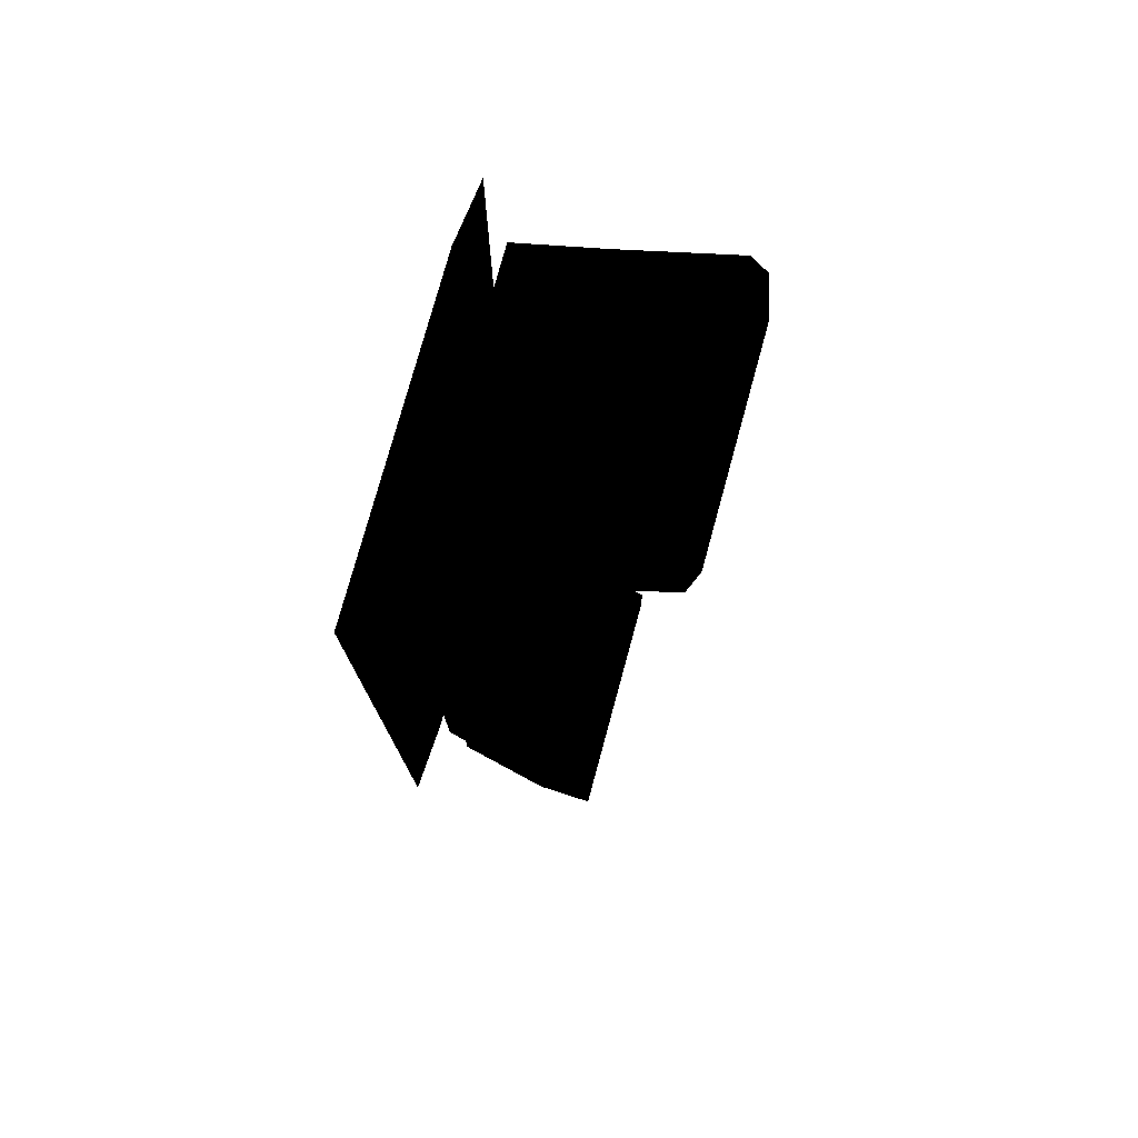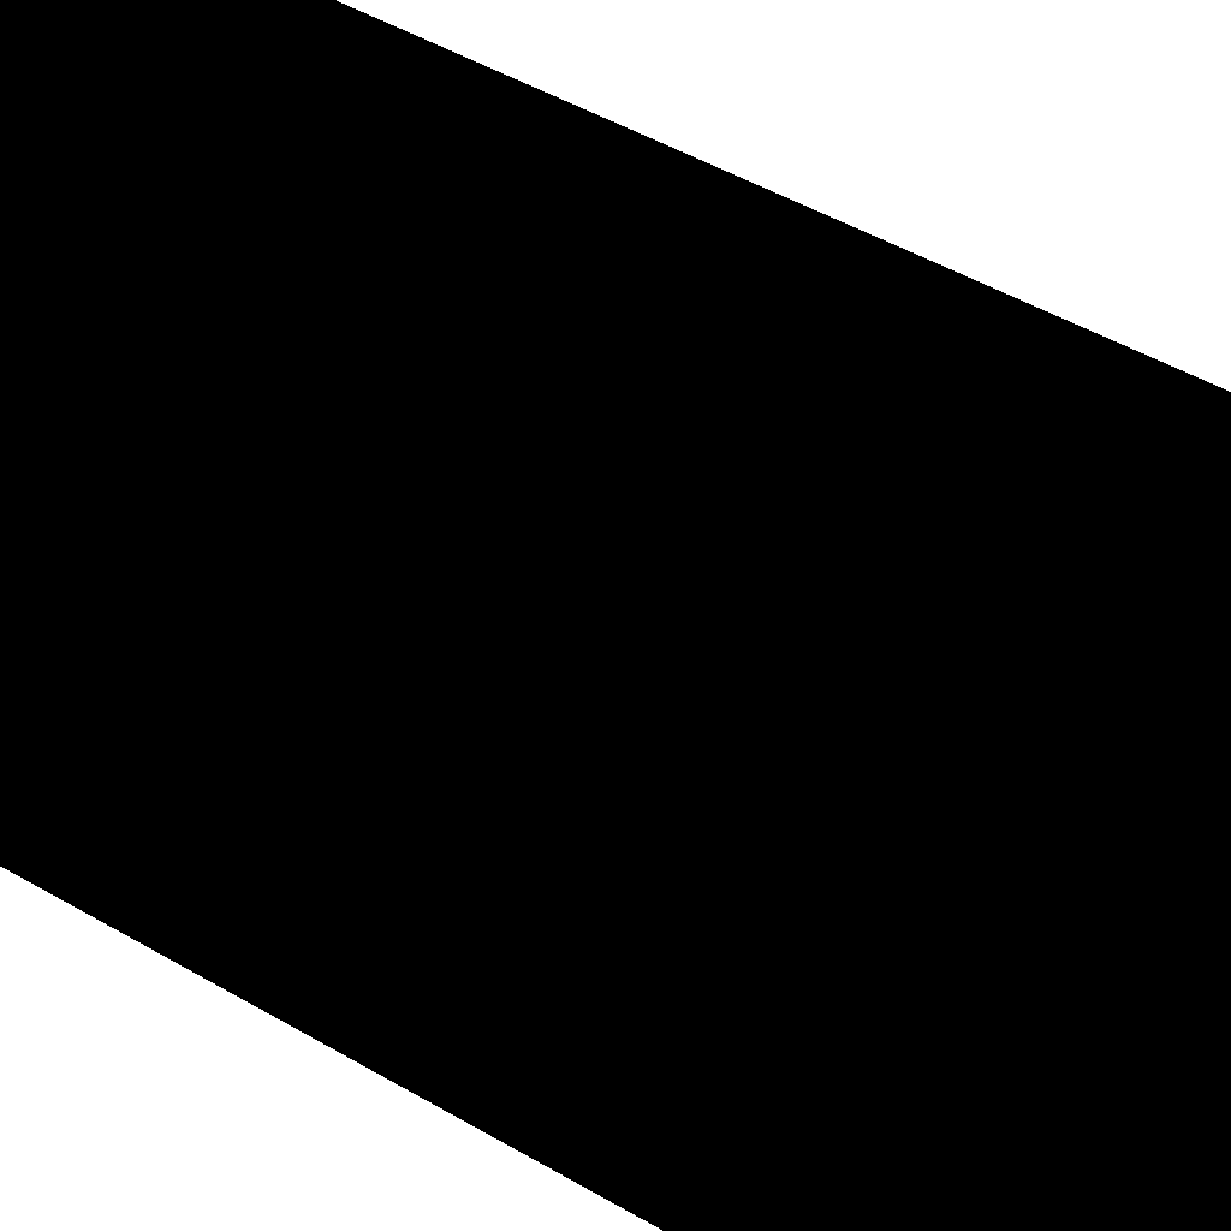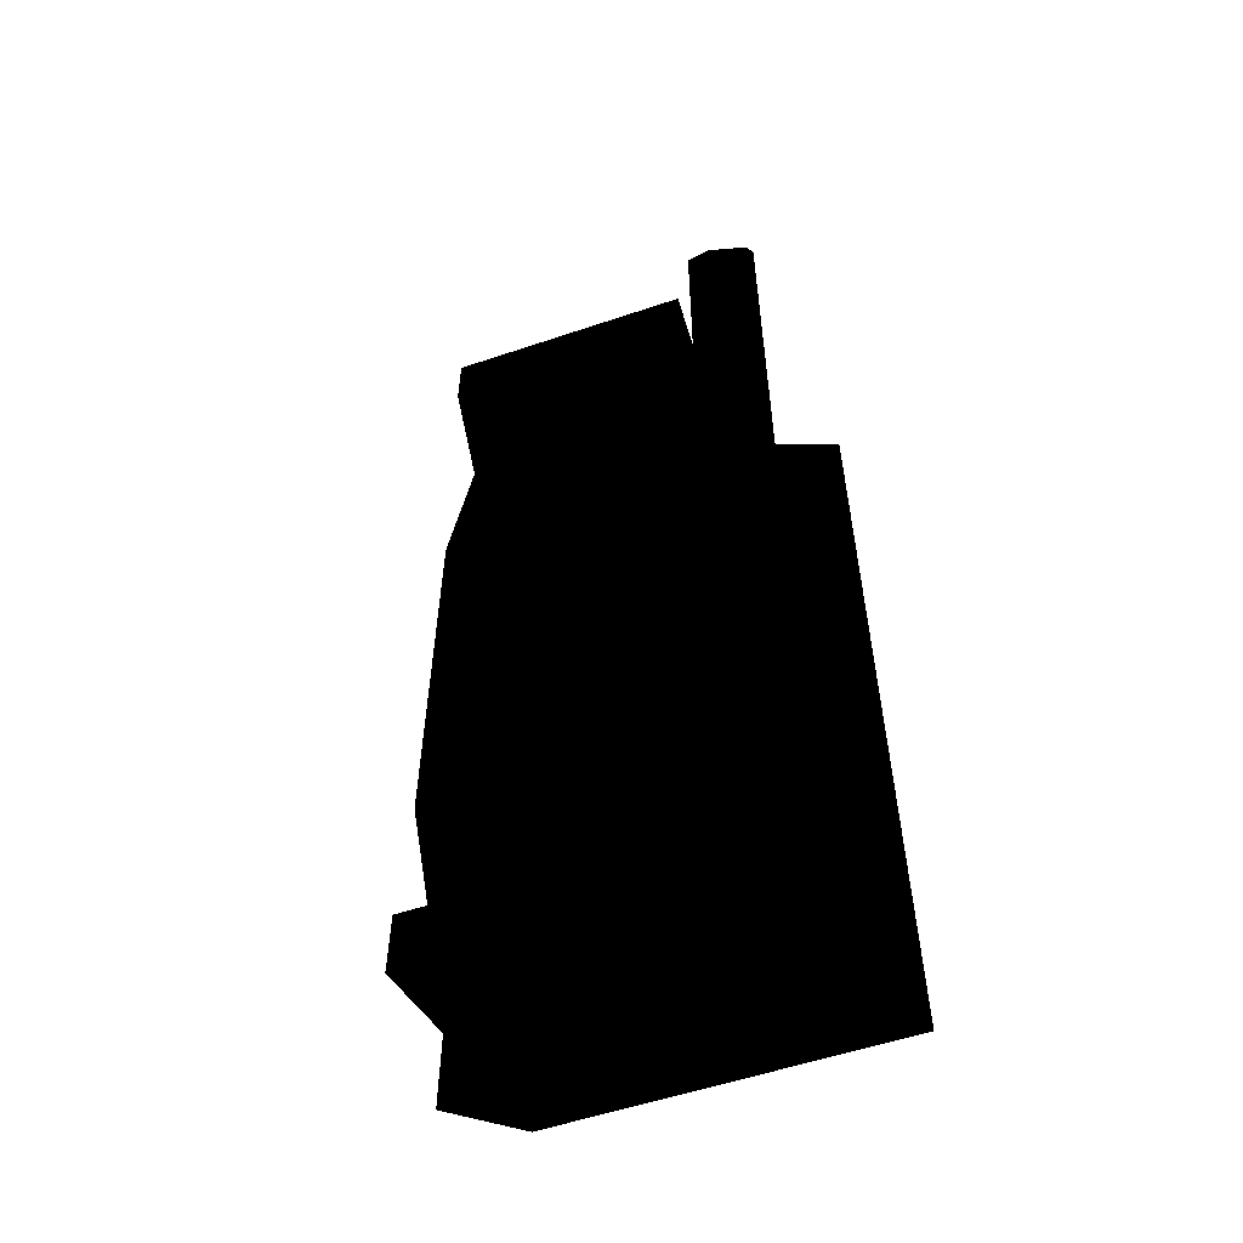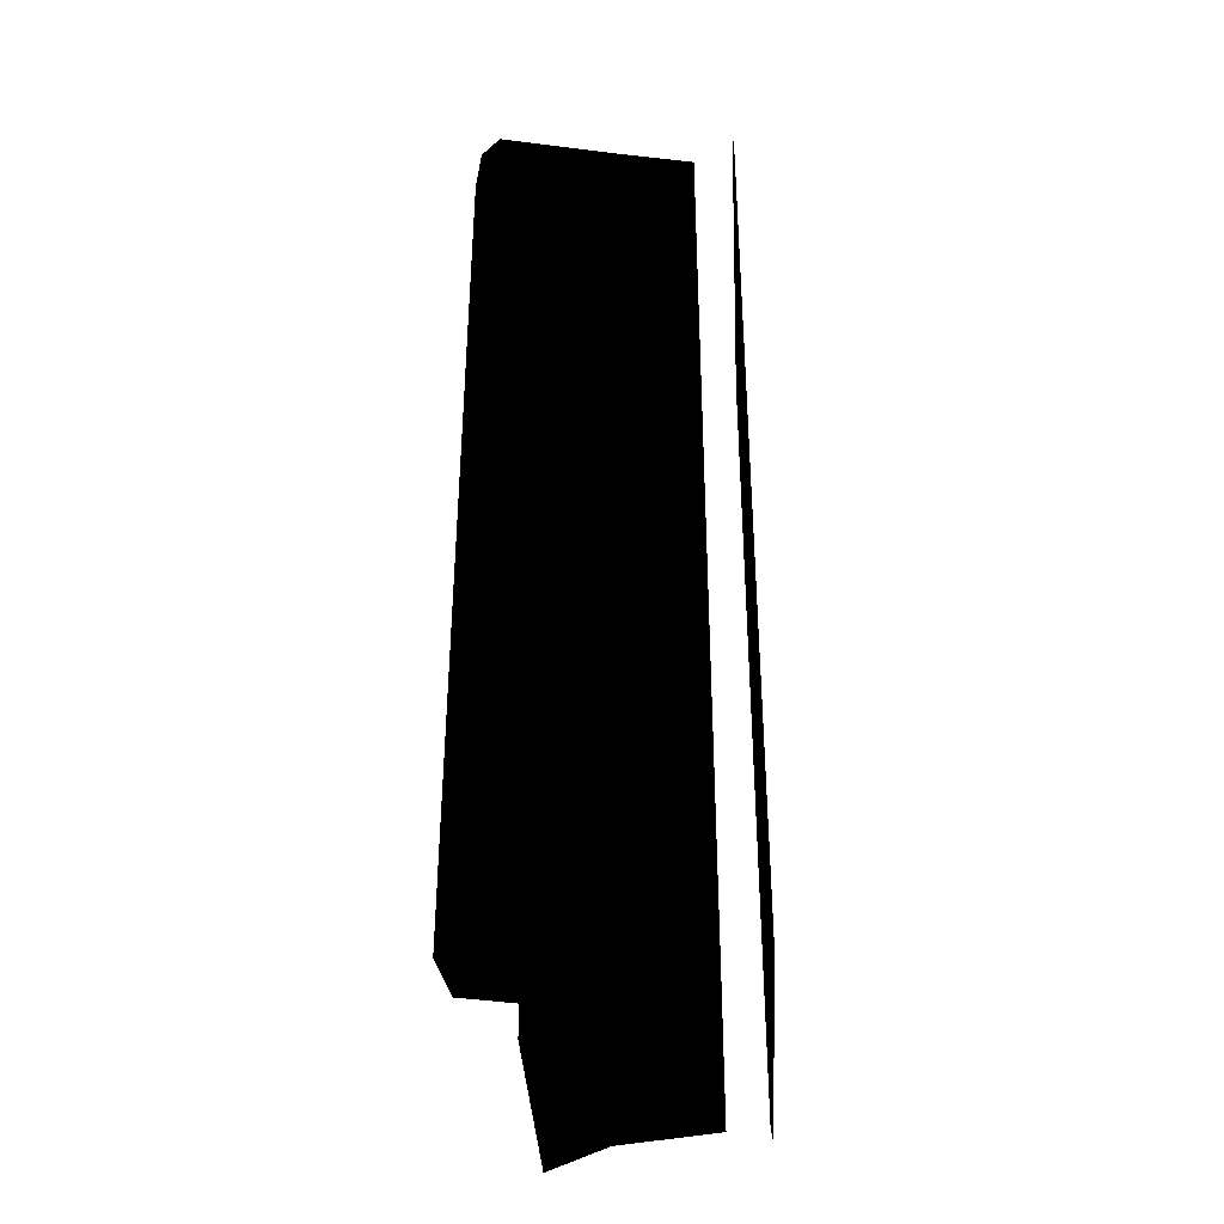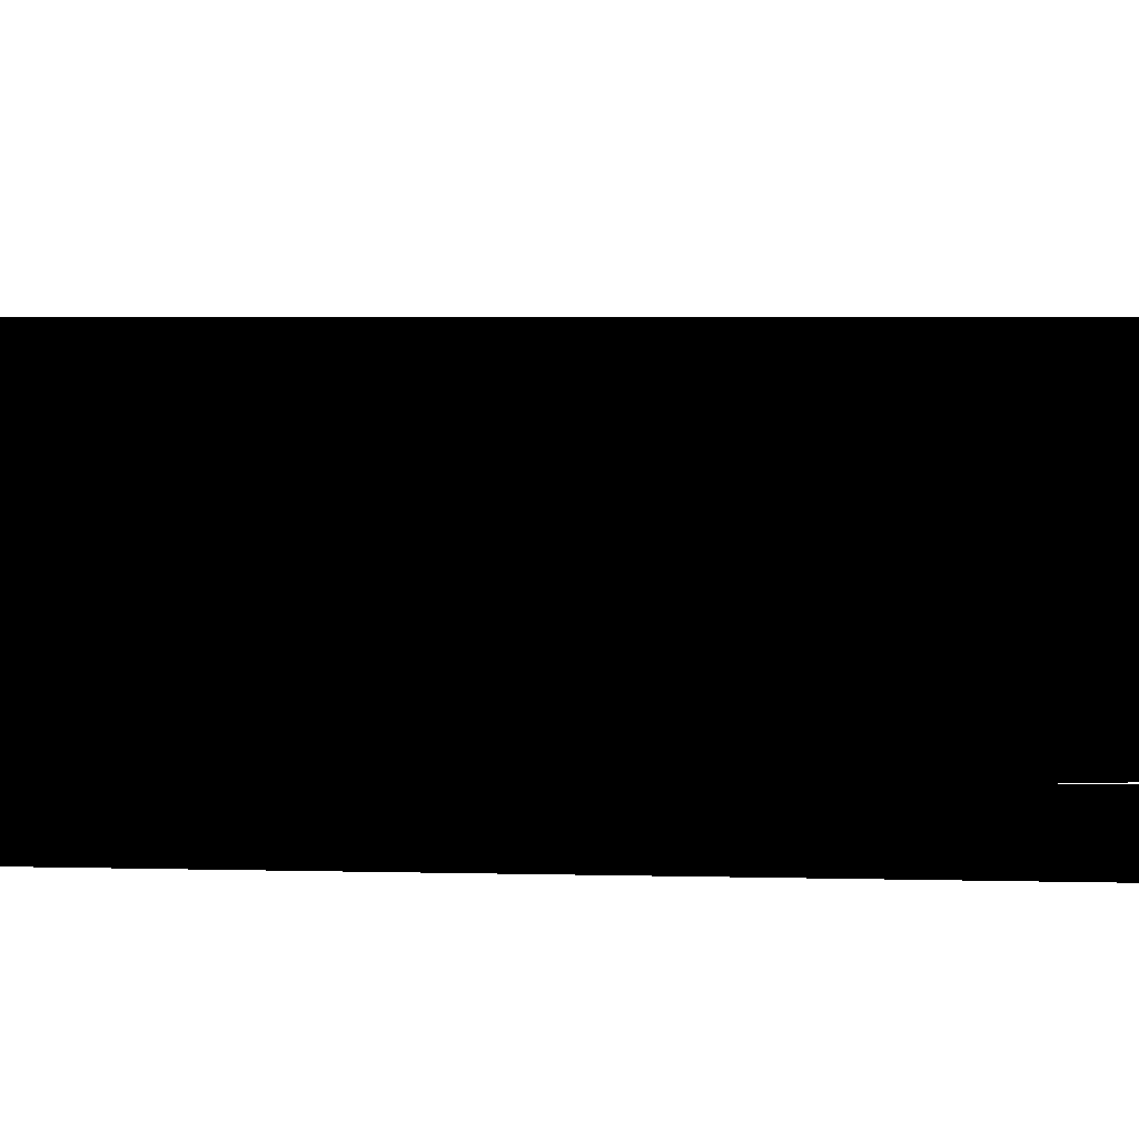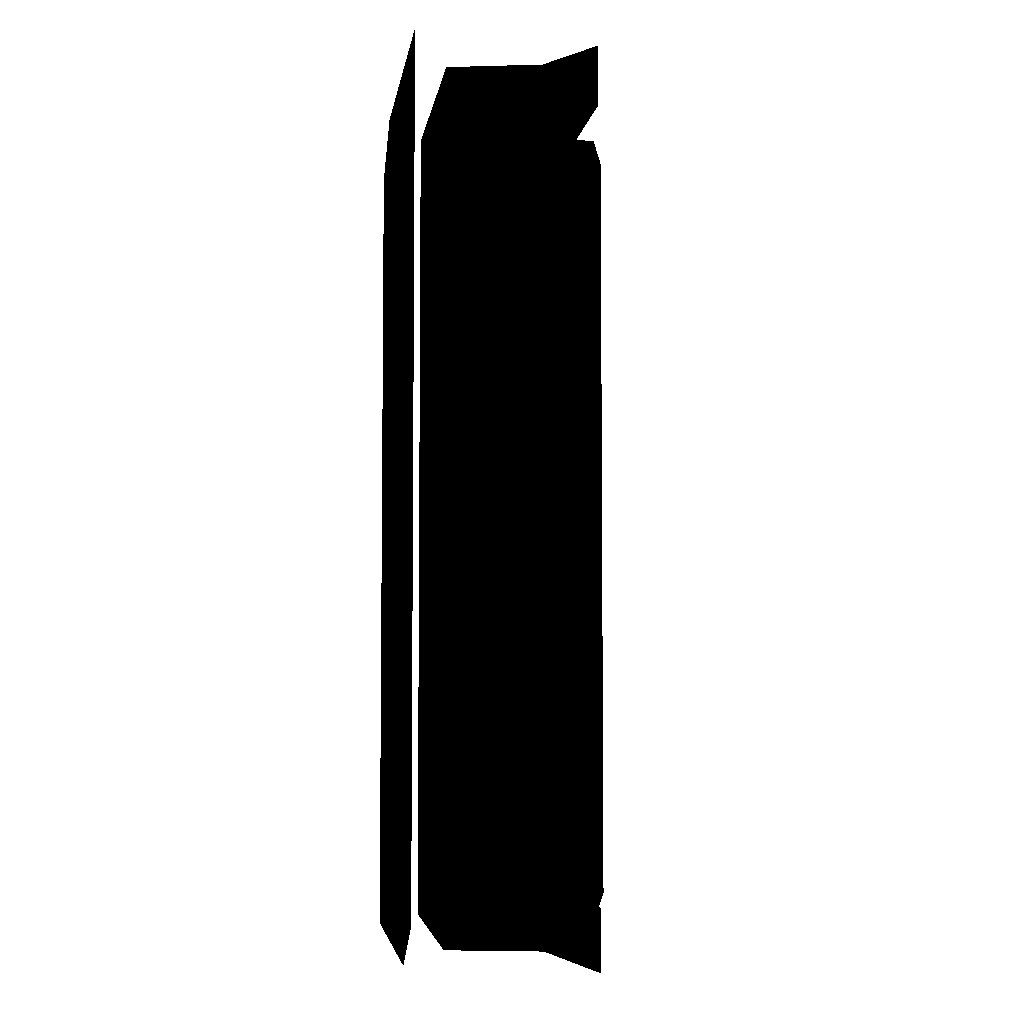
<metadata>
{"format":"obj","ext":"obj","renderer":"f3d","projection":"perspective","resolution":1024,"background":"white","views":[{"elev":76.5,"azim":105.2,"up":"+Z"},{"elev":46.9,"azim":123.8,"up":"+Y"},{"elev":-56.1,"azim":-160.5,"up":"+Z"},{"elev":-37.7,"azim":-86.9,"up":"+Z"},{"elev":3.3,"azim":96.2,"up":"+Y"},{"elev":-4.7,"azim":81.7,"up":"+Z"}]}
</metadata>
<code>
o polygon0
g polygon0
v -0.9958 3.168 -4.955
v -1.27 3.313 -4.736
v -0.9958 3.168 -3.75
v -1.27 3.313 -3.75
v -0.9958 3.168 -2.25
v -1.27 3.313 -2.25
v -0.9958 3.168 0
v -1.27 3.313 0
v -0.9958 3.168 2.25
v -1.27 3.313 2.25
v -0.9958 3.168 3.75
v -1.27 3.313 3.75
v -0.9958 3.168 4.955
v -1.27 3.313 4.736
v -0.7026 2.009 -4.955
v -0.9958 3.168 -4.955
v -0.7026 2.009 -3.75
v -0.9958 3.168 -3.75
v -0.7026 2.009 -2.25
v -0.9958 3.168 -2.25
v -0.7026 2.009 0
v -0.9958 3.168 0
v -0.7026 2.009 2.25
v -0.9958 3.168 2.25
v -0.7026 2.009 3.75
v -0.9958 3.168 3.75
v -0.7026 2.009 4.955
v -0.9958 3.168 4.955
v -1.27 3.313 -2.25
v -1.698 3.204 -2.25
v -1.27 3.313 0
v -1.698 3.204 0
v -1.27 3.313 2.25
v -1.698 3.204 2.25
v -1.27 3.313 3.75
v -1.698 3.204 3.75
v -1.27 3.313 4.736
v -1.698 3.204 4.736
v 1.66 0.9375 -3.75
v 1.995 2.009 -3.75
v 1.995 0.9375 -2.25
v 2.245 2.009 -2.25
v 1.995 0.9375 0
v 2.245 2.009 0
v 1.995 0.9375 2.25
v 2.245 2.009 2.25
v 1.745 0.9375 3.75
v 1.995 2.009 3.75
v -1.463 1.828 -4.955
v -1.286 0.9375 -4.955
v -1.463 1.828 0
v -1.286 0.9375 0
v -1.463 1.828 4.955
v -1.286 0.9375 4.955
v 1.995 2.644 5.205
v -0.7026 2.644 5.205
v 1.995 2.009 4.955
v -0.7026 2.009 4.955
v 1.745 0.9375 4.955
v -1.286 0.9375 4.955
v -1.722 3.011 -4.955
v -1.722 3.011 0
v -1.698 3.204 -3.75
v -1.698 3.204 -2.25
v -1.27 3.313 -3.75
v -1.27 3.313 -2.25
v 2.245 2.009 -2.25
v -0.7026 2.009 -2.25
v 2.245 2.009 0
v -0.7026 2.009 0
v 2.245 2.009 2.25
v -0.7026 2.009 2.25
v -0.7026 2.644 -5.205
v 1.995 2.644 -5.205
v -0.7026 2.009 -4.955
v 1.995 2.009 -4.955
v -1.286 0.9375 -4.955
v 1.745 0.9375 -4.955
v -1.463 1.828 4.955
v -1.722 3.011 4.955
v -1.463 1.828 0
v -1.722 3.011 0
v -1.463 1.828 -4.955
v -1.722 3.011 -4.955
v -1.27 3.313 4.736
v -1.698 3.204 4.736
v -0.9958 3.168 4.955
v -1.722 3.011 4.955
v -0.7026 2.009 4.955
v -1.463 1.828 4.955
v 1.995 2.009 -3.75
v -0.7026 2.009 -3.75
v 2.245 2.009 -2.25
v -0.7026 2.009 -2.25
v 1.995 2.009 3.75
v 2.245 2.009 2.25
v -0.7026 2.009 3.75
v -0.7026 2.009 2.25
v -1.698 3.204 2.25
v -1.698 3.204 0
v -1.722 3.011 0
v -1.698 3.204 -2.25
v 1.995 2.009 -3.75
v 1.995 2.009 -4.955
v 1.995 2.644 -4.5
v 1.995 2.644 -5.205
v 1.995 2.009 3.75
v 1.995 2.644 4.5
v 1.995 2.009 4.955
v 1.995 2.644 5.205
v -0.7026 2.644 4.5
v -0.7026 2.644 5.205
v 1.995 2.644 5.205
v 1.995 2.644 4.5
v -0.7026 2.009 3.75
v -0.7026 2.644 4.5
v 1.995 2.644 4.5
v 1.995 2.009 3.75
v 1.995 2.009 3.75
v 1.995 2.009 4.955
v 1.745 0.9375 4.955
v 1.745 0.9375 3.75
v -1.722 3.011 4.955
v -1.698 3.204 3.75
v -1.698 3.204 2.25
v -1.722 3.011 0
v -0.7026 2.009 -3.75
v 1.995 2.009 -3.75
v 1.995 2.644 -4.5
v -0.7026 2.644 -4.5
v -0.7026 2.644 -4.5
v 1.995 2.644 -4.5
v 1.995 2.644 -5.205
v -0.7026 2.644 -5.205
v -1.698 3.204 -3.75
v -1.27 3.313 -3.75
v -1.27 3.313 -4.736
v -1.698 3.204 -4.736
v 1.995 2.009 -3.75
v 1.66 0.9375 -3.75
v 1.745 0.9375 -4.955
v 1.995 2.009 -4.955
v -0.9958 3.168 -4.955
v -1.722 3.011 -4.955
v -1.698 3.204 -4.736
v -1.27 3.313 -4.736
v -0.7026 2.009 -4.955
v -1.463 1.828 -4.955
v -1.722 3.011 -4.955
v -0.9958 3.168 -4.955
v -0.7026 2.009 -4.955
v -0.7026 2.009 -3.75
v -0.7026 2.644 -4.5
v -0.7026 2.009 4.955
v -0.7026 2.644 5.205
v -0.7026 2.644 4.5
v -0.7026 2.009 -4.955
v -0.7026 2.644 -4.5
v -0.7026 2.644 -5.205
v -0.7026 2.009 -4.955
v -1.286 0.9375 -4.955
v -1.463 1.828 -4.955
v -0.7026 2.009 4.955
v -0.7026 2.644 4.5
v -0.7026 2.009 3.75
v -1.722 3.011 -4.955
v -1.698 3.204 -3.75
v -1.698 3.204 -4.736
v -1.722 3.011 4.955
v -1.698 3.204 4.736
v -1.698 3.204 3.75
v -0.7026 2.009 4.955
v -1.463 1.828 4.955
v -1.286 0.9375 4.955
f 1 2 3
f 2 4 3
f 3 4 5
f 4 6 5
f 5 6 7
f 6 8 7
f 7 8 9
f 8 10 9
f 9 10 11
f 10 12 11
f 11 12 13
f 12 14 13
f 15 16 17
f 16 18 17
f 17 18 19
f 18 20 19
f 19 20 21
f 20 22 21
f 21 22 23
f 22 24 23
f 23 24 25
f 24 26 25
f 25 26 27
f 26 28 27
f 29 30 31
f 30 32 31
f 31 32 33
f 32 34 33
f 33 34 35
f 34 36 35
f 35 36 37
f 36 38 37
f 39 40 41
f 40 42 41
f 41 42 43
f 42 44 43
f 43 44 45
f 44 46 45
f 45 46 47
f 46 48 47
f 49 50 51
f 50 52 51
f 51 52 53
f 52 54 53
f 55 56 57
f 56 58 57
f 57 58 59
f 58 60 59
f 61 62 63
f 62 64 63
f 63 64 65
f 64 66 65
f 67 68 69
f 68 70 69
f 69 70 71
f 70 72 71
f 73 74 75
f 74 76 75
f 75 76 77
f 76 78 77
f 79 80 81
f 80 82 81
f 81 82 83
f 82 84 83
f 85 86 87
f 86 88 87
f 87 88 89
f 88 90 89
f 91 92 93
f 92 94 93
f 95 96 97
f 96 98 97
f 99 100 101
f 100 102 101
f 103 104 105
f 104 106 105
f 107 108 109
f 108 110 109
f 111 112 113
f 113 114 111
f 115 116 117
f 117 118 115
f 119 120 121
f 121 122 119
f 123 124 125
f 125 126 123
f 127 128 129
f 129 130 127
f 131 132 133
f 133 134 131
f 135 136 137
f 137 138 135
f 139 140 141
f 141 142 139
f 143 144 145
f 145 146 143
f 147 148 149
f 149 150 147
f 151 152 153
f 154 155 156
f 157 158 159
f 160 161 162
f 163 164 165
f 166 167 168
f 169 170 171
f 172 173 174
o polygon1
g polygon1
v -1.967 0.5117 4.595
v -1.052 0.5117 4.595
v -1.967 0.5117 -5.145
v -1.052 0.5117 -4.595
v 1.552 0.5117 -5.145
v 1.552 0.5117 -4.595
v -1.052 0.5117 4.595
v -1.052 0.5117 5.145
v 2.467 0.5117 5.145
v 1.552 0.5117 4.595
v 1.552 0.5117 4.595
v 2.467 0.5117 5.145
v 2.467 0.5117 -4.595
v 1.552 0.5117 -4.595
v 1.552 0.5117 -4.595
v -1.052 0.5117 -4.595
v -1.052 0.5117 4.595
v 1.552 0.5117 4.595
v -1.967 0.5117 4.595
v -1.052 0.5117 5.145
v -1.052 0.5117 4.595
v 1.552 0.5117 -4.595
v 2.467 0.5117 -4.595
v 1.552 0.5117 -5.145
f 175 176 177
f 176 178 177
f 177 178 179
f 178 180 179
f 181 182 183
f 183 184 181
f 185 186 187
f 187 188 185
f 189 190 191
f 191 192 189
f 193 194 195
f 196 197 198

</code>
